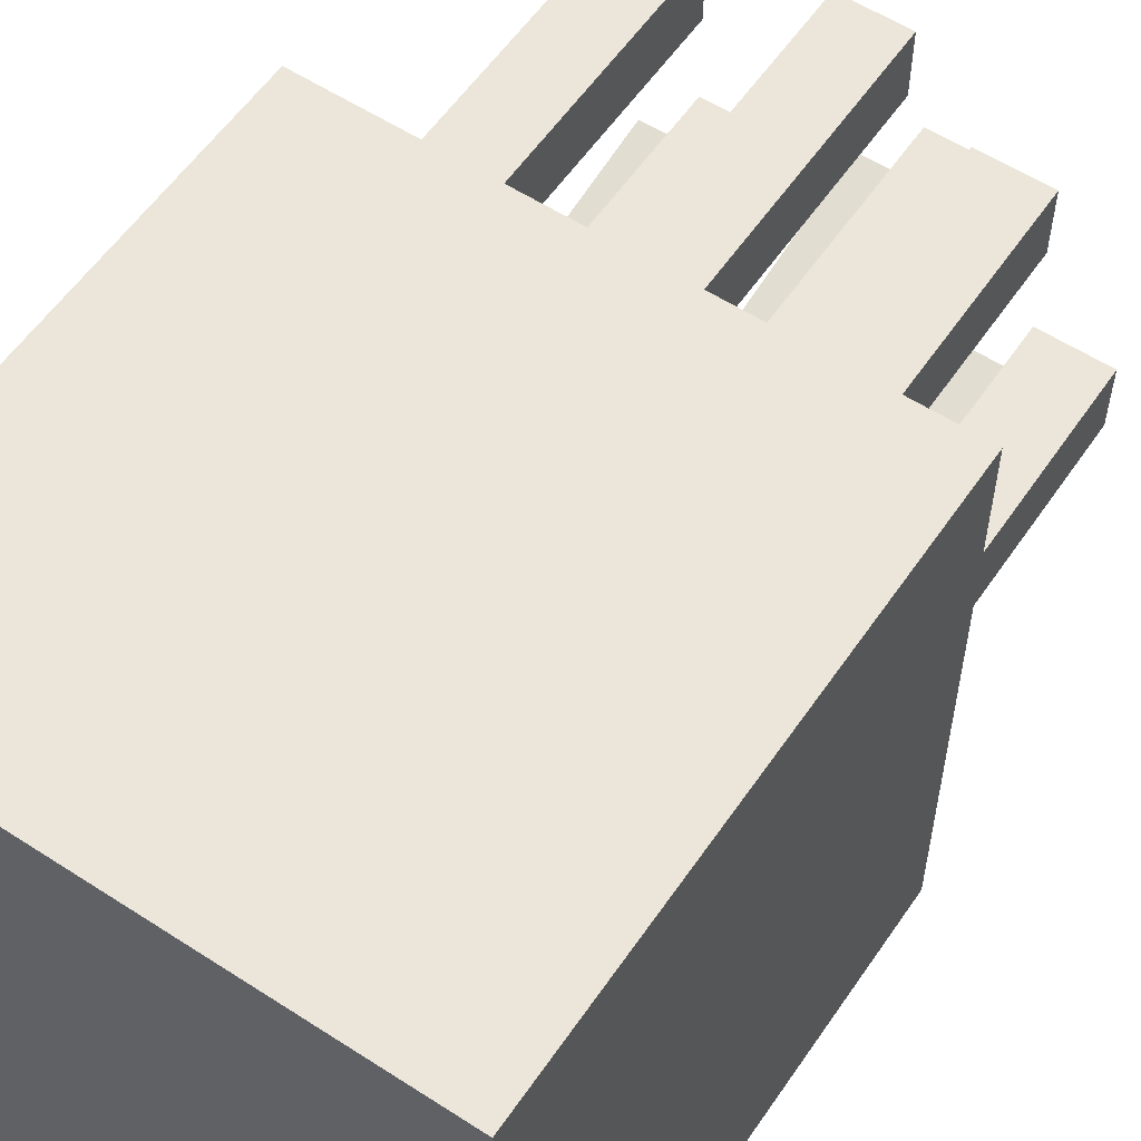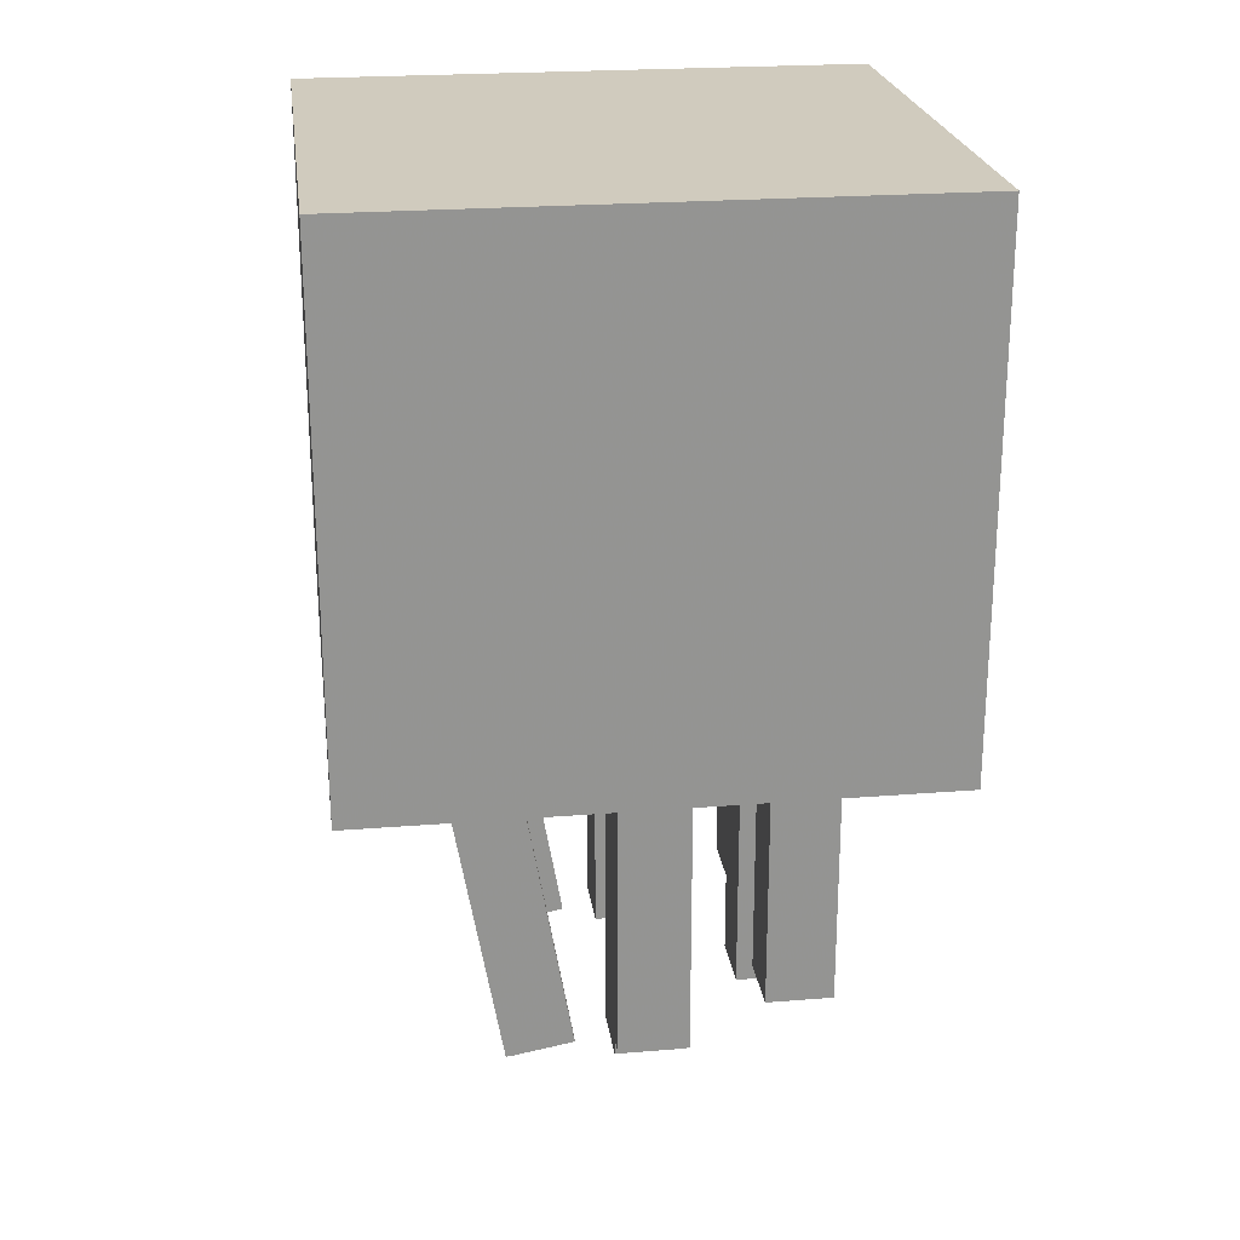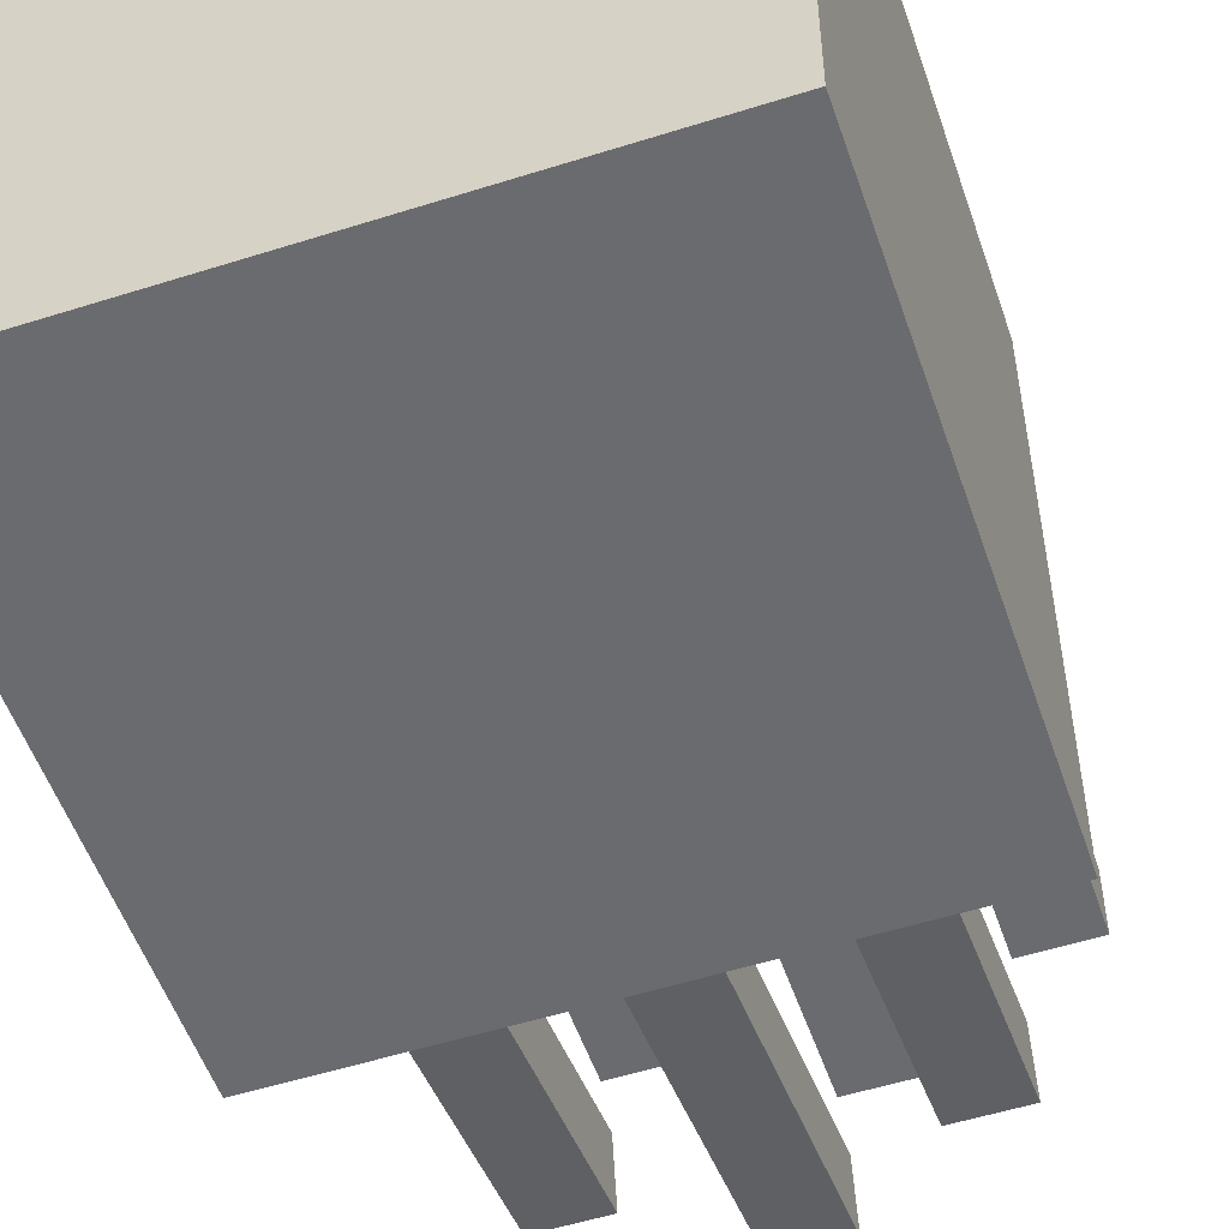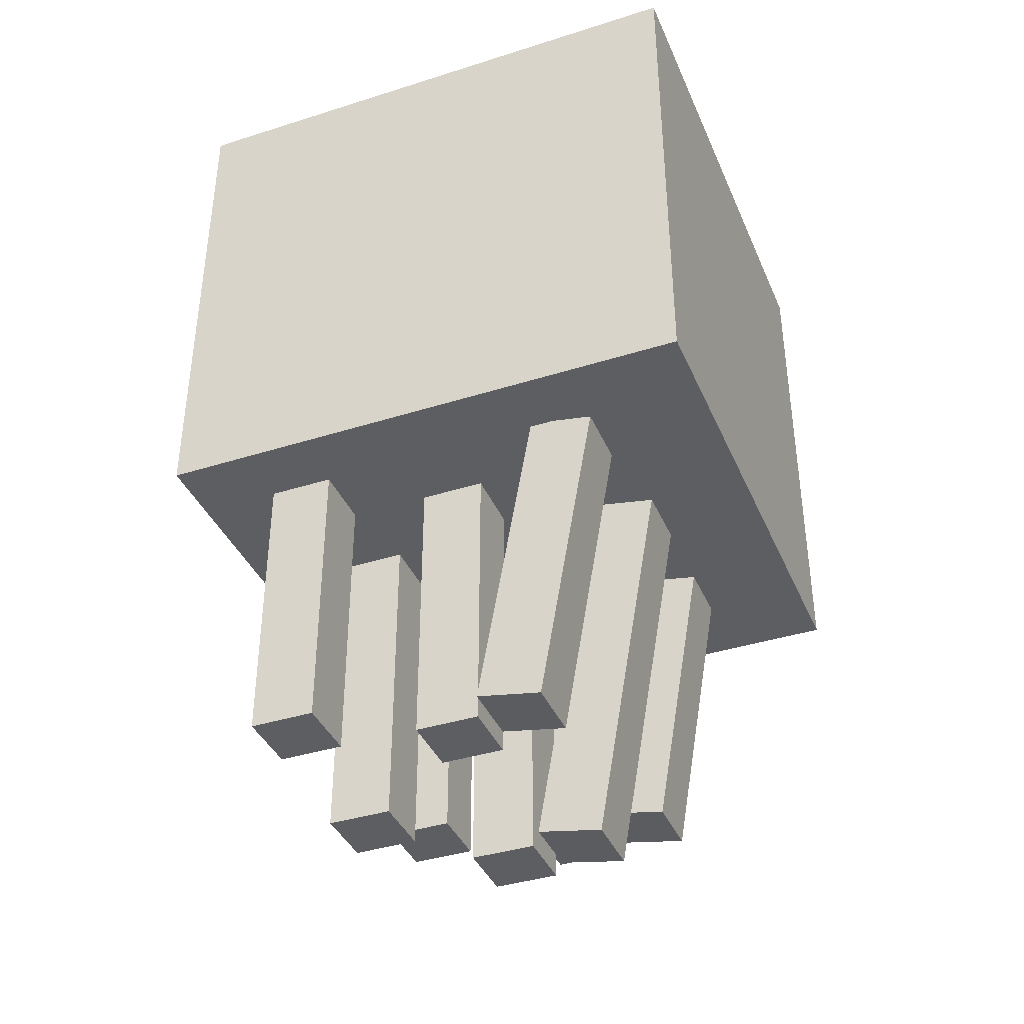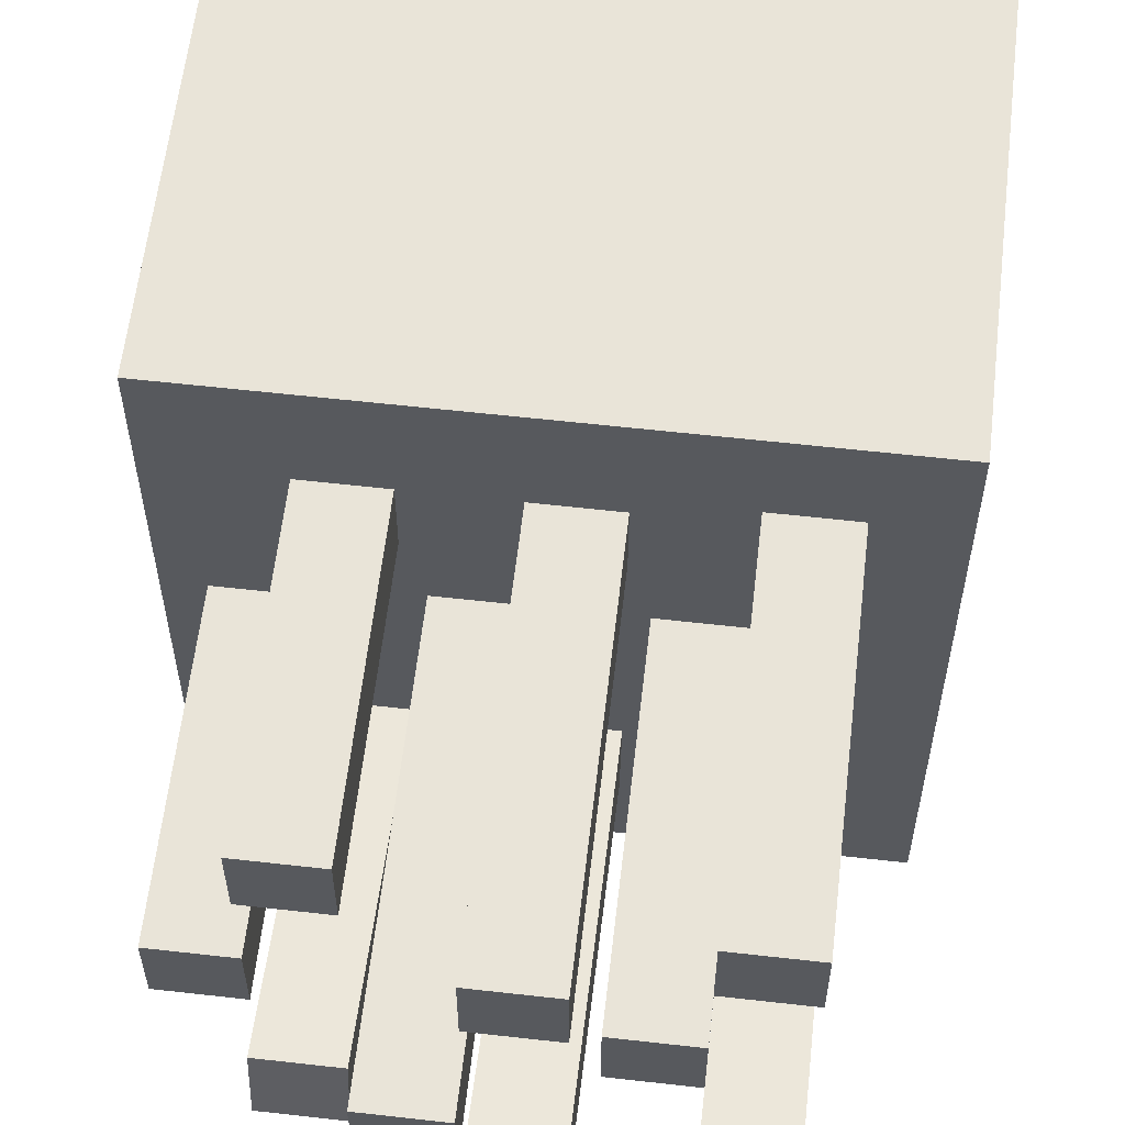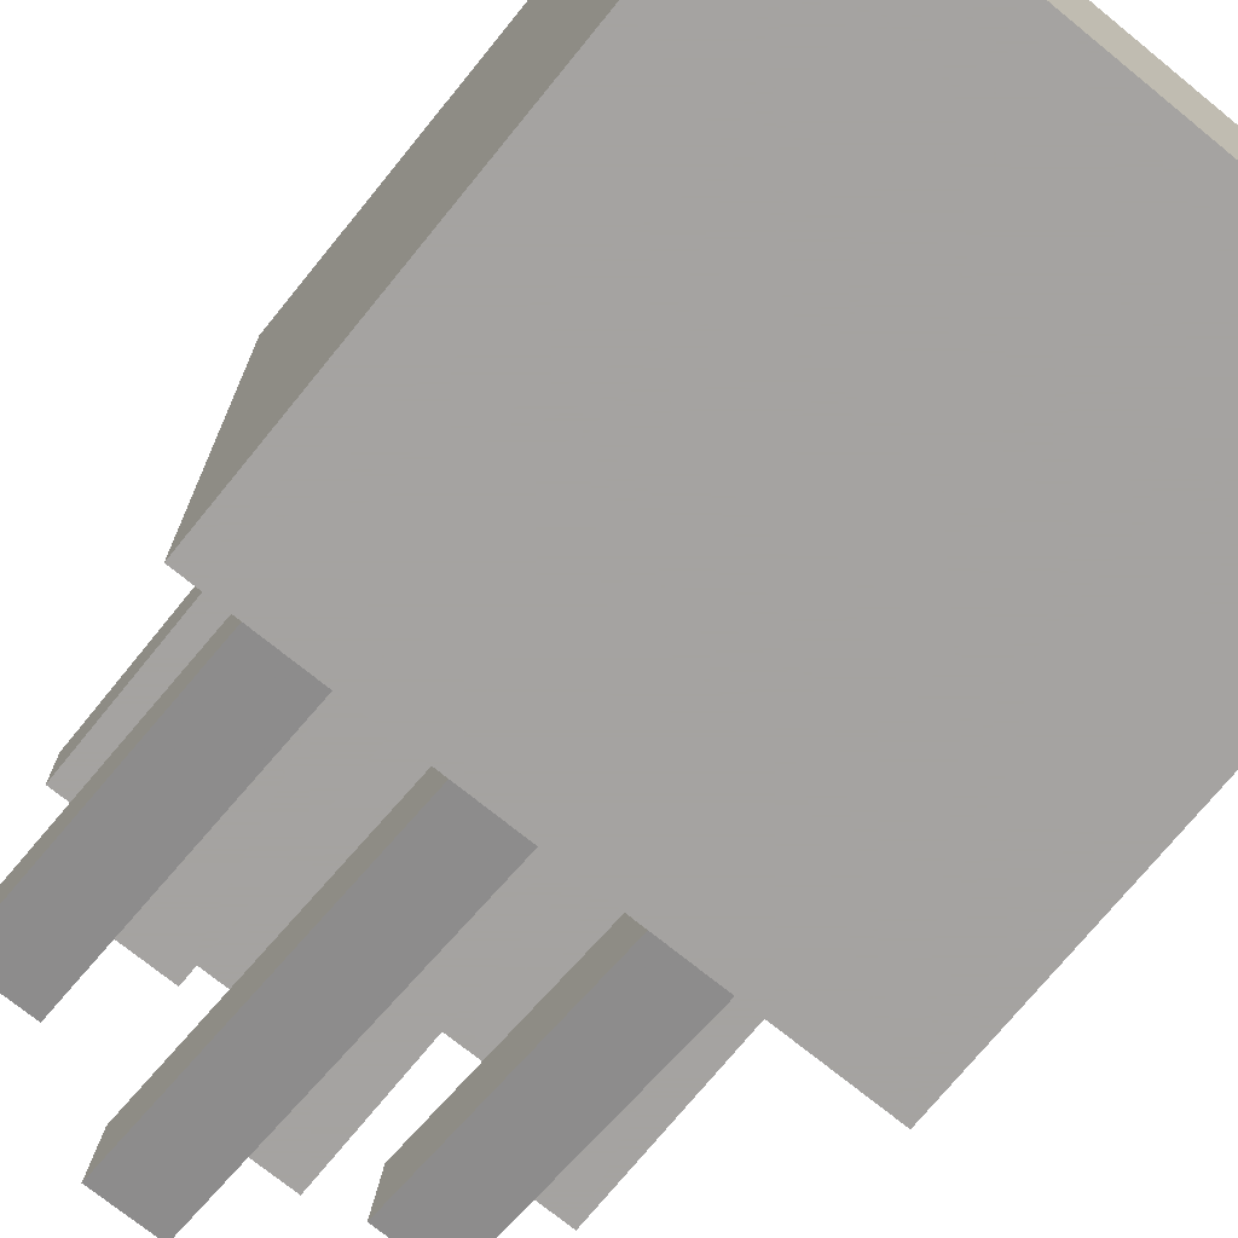
<metadata>
{"format":"obj","ext":"obj","renderer":"f3d","projection":"perspective","resolution":1024,"background":"white","views":[{"elev":57.2,"azim":34.0,"up":"+Y"},{"elev":23.4,"azim":82.3,"up":"+Z"},{"elev":-53.4,"azim":18.7,"up":"+Y"},{"elev":-38.8,"azim":-68.3,"up":"+Z"},{"elev":59.9,"azim":-173.4,"up":"+Y"},{"elev":-73.1,"azim":-39.1,"up":"+Y"}]}
</metadata>
<code>
o obj_0
v -15 		-23 		21
v -21 		-23 		25
v -25 		-23 		25
v -31 		-23 		21
v -19 		-23 		27
v -20 		-23 		27
v -21 		-23 		26
v -19 		-23 		29
v -19 		-23 		28
v -20 		-23 		28
v -20 		-23 		29
v -19 		-23 		32
v -18 		-23 		32
v -20 		-23 		31
v -21 		-23 		31
v -21 		-23 		30
v -21 		-23 		32
v -18 		-9.001 		21
v -20 		-9.001 		21
v -22.5 		-9 		21
v -27 		-23 		27
v -25 		-23 		26
v -26 		-23 		27
v -26 		-23 		29
v -26 		-23 		28
v -27 		-23 		29
v -27 		-23 		28
v -24.5 		-9 		21
v -27 		-10.5 		21
v -29 		-8.501 		21
v -29 		-10.5 		21
v -22 		-23 		30
v -24 		-23 		30
v -25 		-23 		30
v -27 		-23 		32
v -28 		-23 		32
v -20.5 		-13 		21
v -26 		-23 		31
v -18 		-23 		33
v -22.5 		-18.02 		21
v -24.5 		-18.02 		21
v -27 		-17.52 		21
v -18 		-23 		35
v -18 		-23 		36
v -18 		-18.02 		21
v -20 		-18.02 		21
v -15 		-23 		37
v -18 		-18.25 		21
v -20 		-23 		35
v -20 		-18.25 		21
v -24 		-23 		33
v -22 		-23 		33
v -20 		-23 		37
v -20 		-23 		36
v -22.5 		-18.25 		21
v -21 		-23 		36
v -21 		-23 		37
v -24.5 		-18.25 		21
v -27 		-18.25 		21
v -29 		-18.25 		21
v -29 		-17.52 		21
v -20 		-22 		37
v -22 		-23 		32
v -24 		-23 		32
v -21 		-22 		37
v -15 		-6.001 		37
v -28 		-23 		33
v -26 		-23 		35
v -28 		-23 		35
v -26 		-23 		36
v -25 		-23 		36
v -25 		-22 		37
v -25 		-23 		37
v -15 		-6.001 		21
v -31 		-23 		37
v -26 		-23 		37
v -26 		-22 		37
v -28 		-23 		36
v -31 		-6.001 		37
v -31 		-6.001 		21
v -27 		-8.501 		21
v -27 		-8.501 		12
v -29 		-8.501 		12
v -31 		-15.5 		21
v -27 		-10.5 		12
v -25 		-23 		32
v -29 		-10.5 		12
v -22.5 		-13 		21
v -27 		-15.8 		11.28
v -29 		-15.8 		11.28
v -25 		-13 		21
v -25 		-13 		12
v -27 		-13 		12
v -27 		-13 		21
v -24.5 		-20 		20.69
v -24.5 		-17.92 		8.874
v -22.5 		-17.92 		8.874
v -22.5 		-20 		20.69
v -18 		-15.5 		21
v -18 		-15.5 		13
v -16 		-15.5 		13
v -16 		-15.5 		21
v -18 		-20 		20.69
v -20 		-20 		20.69
v -20 		-18.44 		11.83
v -18 		-18.44 		11.83
v -22.5 		-15 		10
v -20.5 		-15 		10
v -22.5 		-15 		21
v -20.5 		-15 		21
v -29 		-19.51 		20.78
v -27 		-19.51 		20.78
v -29 		-17.77 		10.93
v -27 		-17.77 		10.93
v -22.5 		-15.95 		9.221
v -24.5 		-15.95 		9.221
v -27 		-15 		21
v -27 		-15 		12
v -25 		-15 		12
v -25 		-15 		21
v -20.5 		-13 		10
v -22.5 		-13 		10
v -18 		-16.47 		12.18
v -20 		-16.47 		12.18
v -16 		-13.5 		21
v -16 		-13.5 		13
v -18 		-13.5 		13
v -18 		-13.5 		21
v -25 		-23 		31
v -24.5 		-11 		21
v -22.5 		-11 		21
v -20 		-11 		21
v -18 		-11 		21
v -20 		-11 		13
v -18 		-11 		13
v -24.5 		-11 		11
v -22.5 		-11 		11
v -22.5 		-9 		11
v -24.5 		-9 		11
v -18 		-9.001 		13
v -20 		-9.001 		13
g group_0_-2235676
f 4 1 2
f 4 2 3
f 7 1 6
f 5 6 1
f 1 7 2
f 8 9 1
f 1 9 5
f 9 8 10
f 11 10 8
f 11 32 10
f 10 25 6
f 1 13 8
f 12 8 13
f 14 15 16
f 14 16 11
f 19 74 18
f 20 74 19
f 133 18 74
f 7 23 22
f 21 22 23
f 132 131 19
f 23 7 25
f 7 6 25
f 16 32 11
f 26 27 25
f 26 25 24
f 36 4 26
f 28 130 29
f 27 26 4
f 84 80 31
f 24 25 33
f 34 24 33
f 32 33 25
f 25 10 32
f 75 4 36
f 35 36 26
f 21 4 3
f 21 3 22
f 39 13 47
f 1 47 13
f 42 120 41
f 46 40 110
f 47 43 39
f 47 44 43
f 109 110 40
f 40 41 109
f 45 102 48
f 49 56 52
f 52 39 49
f 43 49 39
f 48 1 50
f 50 1 55
f 54 44 53
f 47 53 44
f 46 50 55
f 46 55 40
f 1 4 55
f 58 4 59
f 42 41 59
f 58 59 41
f 49 54 56
f 59 4 60
f 4 84 60
f 62 53 47
f 63 52 51
f 63 51 64
f 51 52 56
f 51 68 67
f 68 69 67
f 75 67 69
f 56 71 51
f 68 51 71
f 70 68 71
f 72 73 57
f 74 47 1
f 66 47 74
f 75 76 77
f 78 75 69
f 79 75 77
f 79 77 72
f 57 65 72
f 79 72 65
f 62 66 65
f 66 62 47
f 79 65 66
f 71 56 73
f 57 73 56
f 80 79 66
f 80 66 74
f 70 76 78
f 75 78 76
f 81 82 83
f 81 83 30
f 21 27 4
f 75 36 67
f 58 55 4
f 87 31 83
f 30 83 31
f 79 80 84
f 4 75 84
f 79 84 75
f 42 89 90
f 42 90 61
f 91 92 93
f 91 93 94
f 95 96 97
f 95 97 98
f 99 100 101
f 99 101 102
f 103 104 105
f 103 105 106
f 107 108 110
f 109 107 110
f 126 101 100
f 126 102 101
f 58 95 98
f 114 112 113
f 111 113 112
f 115 97 96
f 115 96 116
f 117 118 119
f 117 119 120
f 95 58 96
f 121 108 107
f 121 107 122
f 89 114 113
f 89 113 90
f 109 88 122
f 109 122 107
f 116 41 115
f 40 115 41
f 37 121 122
f 37 122 88
f 45 123 124
f 45 124 46
f 92 119 118
f 92 118 93
f 123 106 105
f 123 105 124
f 125 126 127
f 125 127 128
f 103 106 48
f 45 48 106
f 45 106 123
f 100 127 126
f 103 48 104
f 50 104 48
f 125 102 126
f 34 129 38
f 34 38 24
f 100 99 127
f 128 127 99
f 32 63 33
f 64 33 63
f 124 105 46
f 50 46 105
f 50 105 104
f 108 121 37
f 37 110 108
f 55 97 40
f 115 40 97
f 97 55 98
f 58 98 55
f 116 96 41
f 41 96 58
f 112 114 59
f 59 114 42
f 89 42 114
f 60 111 112
f 60 112 59
f 90 113 61
f 60 61 113
f 60 113 111
f 30 80 81
f 74 81 80
f 130 131 88
f 31 29 94
f 94 84 31
f 30 31 80
f 88 91 130
f 37 88 131
f 131 132 37
f 132 133 128
f 74 125 133
f 99 102 45
f 84 117 61
f 61 60 84
f 1 48 102
f 74 1 102
f 110 99 46
f 42 61 117
f 45 46 99
f 37 128 110
f 117 120 42
f 109 41 120
f 128 133 125
f 37 132 128
f 102 125 74
f 99 110 128
f 88 109 120
f 88 120 91
f 94 117 84
f 20 19 131
f 91 94 29
f 130 91 29
f 28 74 20
f 29 81 28
f 81 74 28
f 91 120 119
f 91 119 92
f 94 93 118
f 94 118 117
f 132 134 135
f 132 135 133
f 137 131 136
f 130 136 131
f 31 87 85
f 31 85 29
f 138 137 136
f 138 136 139
f 130 139 136
f 82 85 83
f 85 87 83
f 20 138 139
f 20 139 28
f 18 140 141
f 18 141 19
f 140 135 134
f 140 134 141
f 18 133 135
f 18 135 140
f 19 141 134
f 19 134 132
f 131 137 138
f 20 131 138
f 28 139 130
f 81 29 85
f 81 85 82
g group_0_-4208692
f 5 9 10
f 5 10 6
f 17 15 14
f 11 8 14
f 8 12 14
f 17 14 12
f 27 21 23
f 27 23 25
f 24 38 26
f 35 26 38
f 53 57 56
f 53 56 54
f 44 54 49
f 44 49 43
f 65 57 53
f 65 53 62
f 77 76 73
f 77 73 72
f 78 69 68
f 78 68 70
f 76 70 71
f 76 71 73
f 129 86 38
f 35 38 86
g group_0_-13947343
f 22 3 2
f 22 2 7
f 63 17 52
f 39 52 17
f 39 17 12
f 39 12 13
f 67 36 35
f 67 35 86
f 64 51 86
f 67 86 51
g group_0_-328966
f 15 32 16
f 33 129 34
f 63 32 15
f 63 15 17
f 33 64 129
f 86 129 64

</code>
